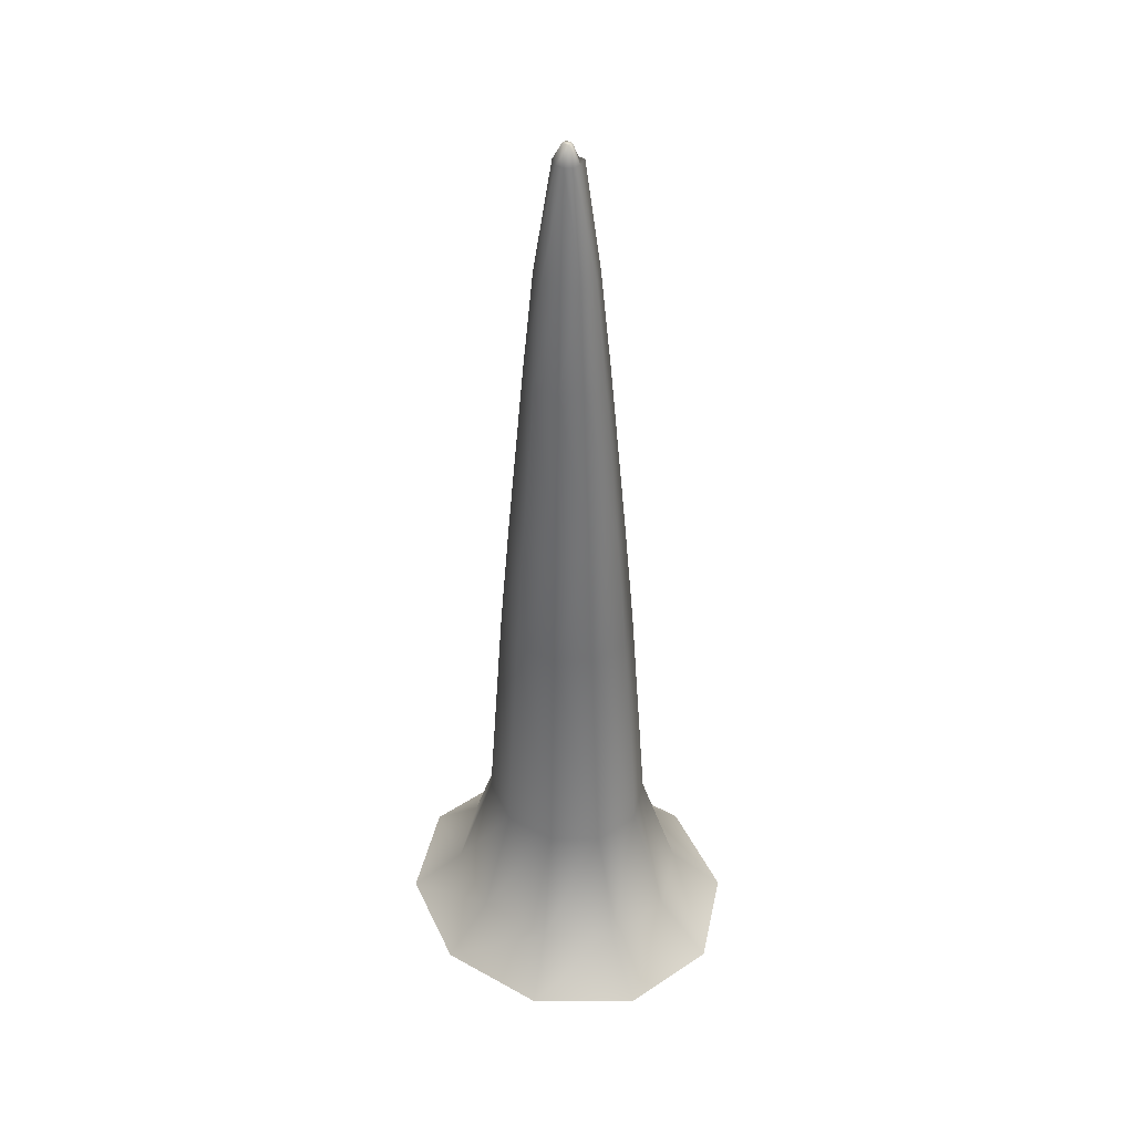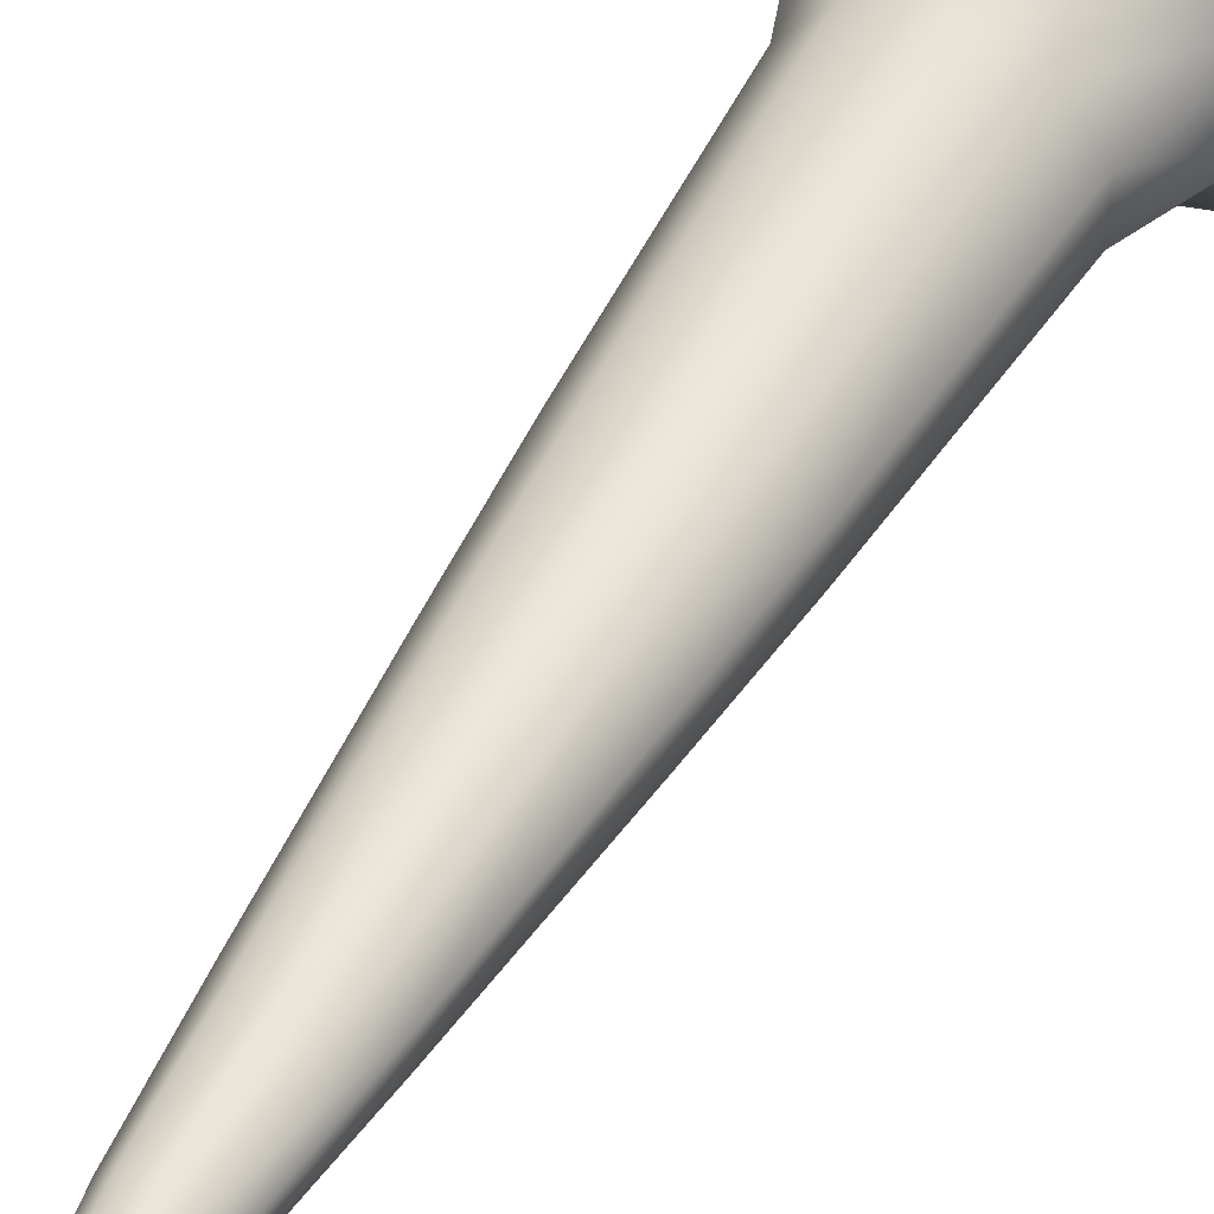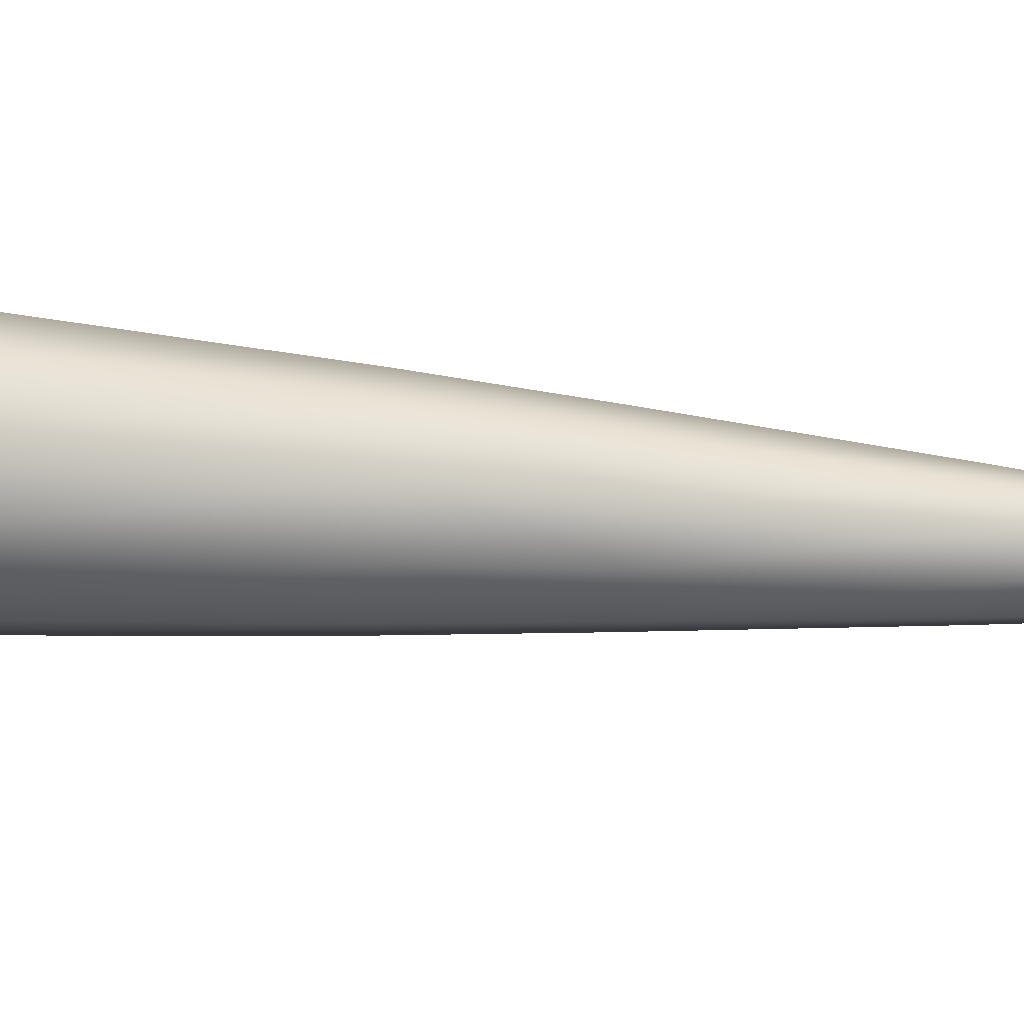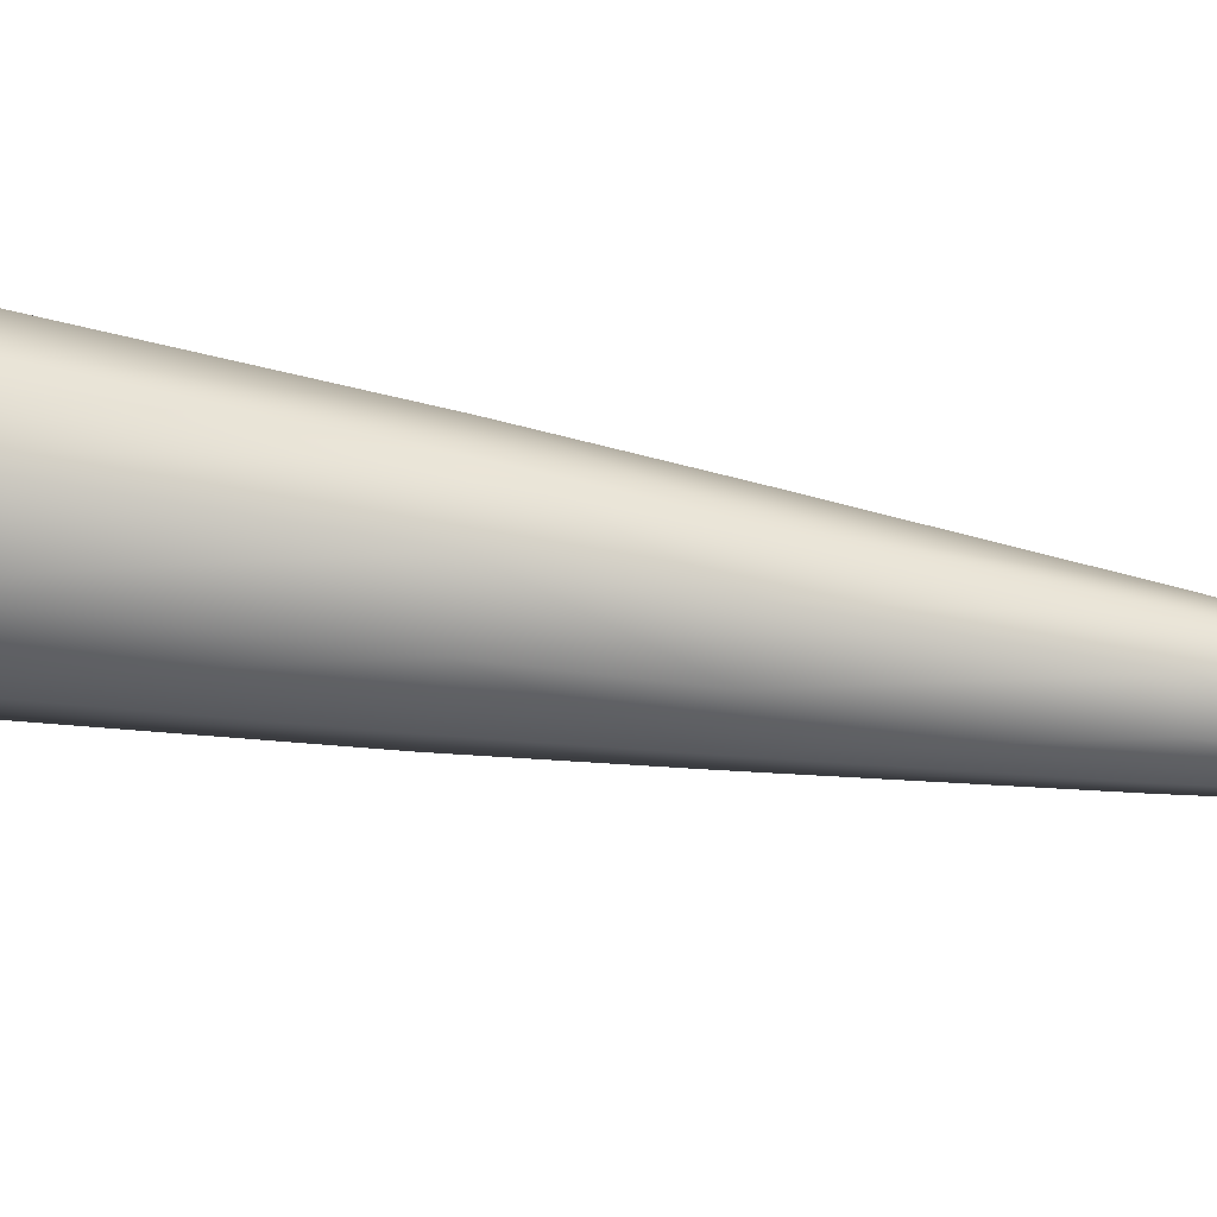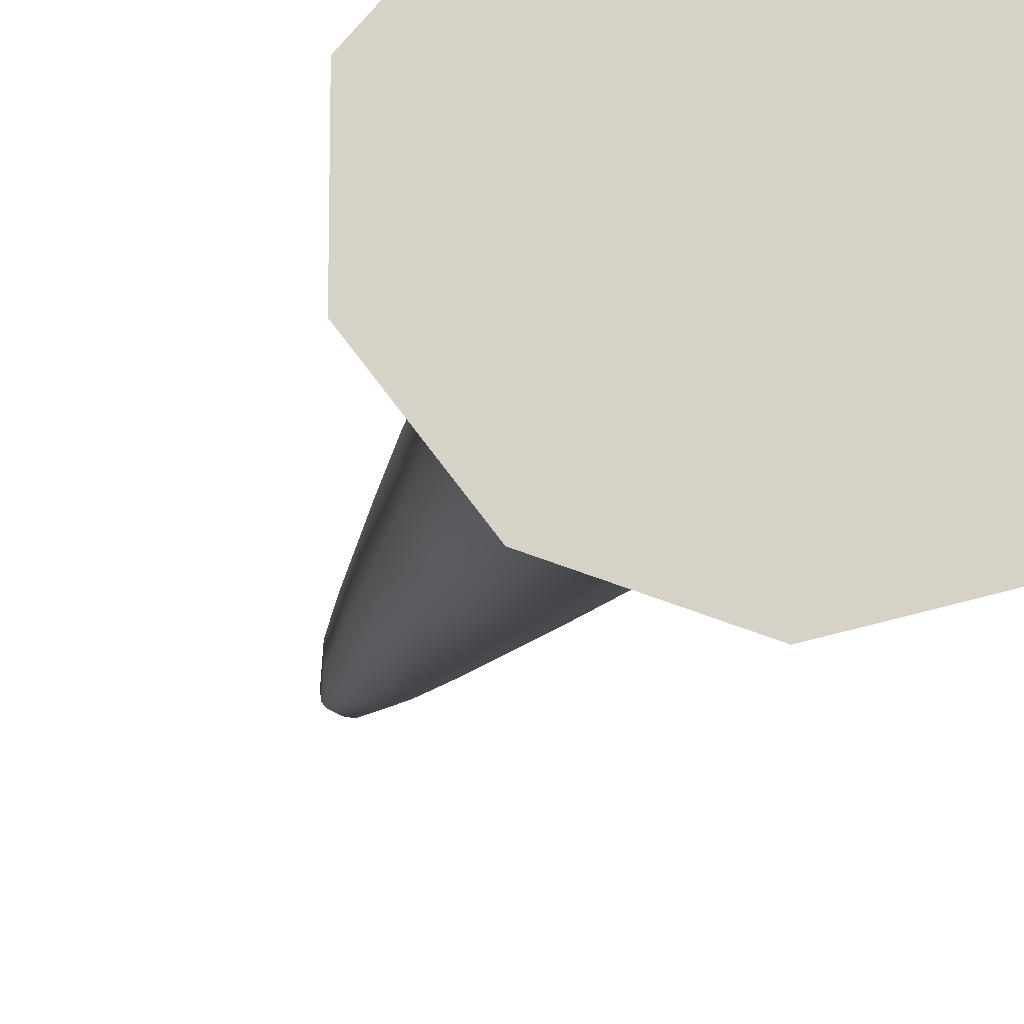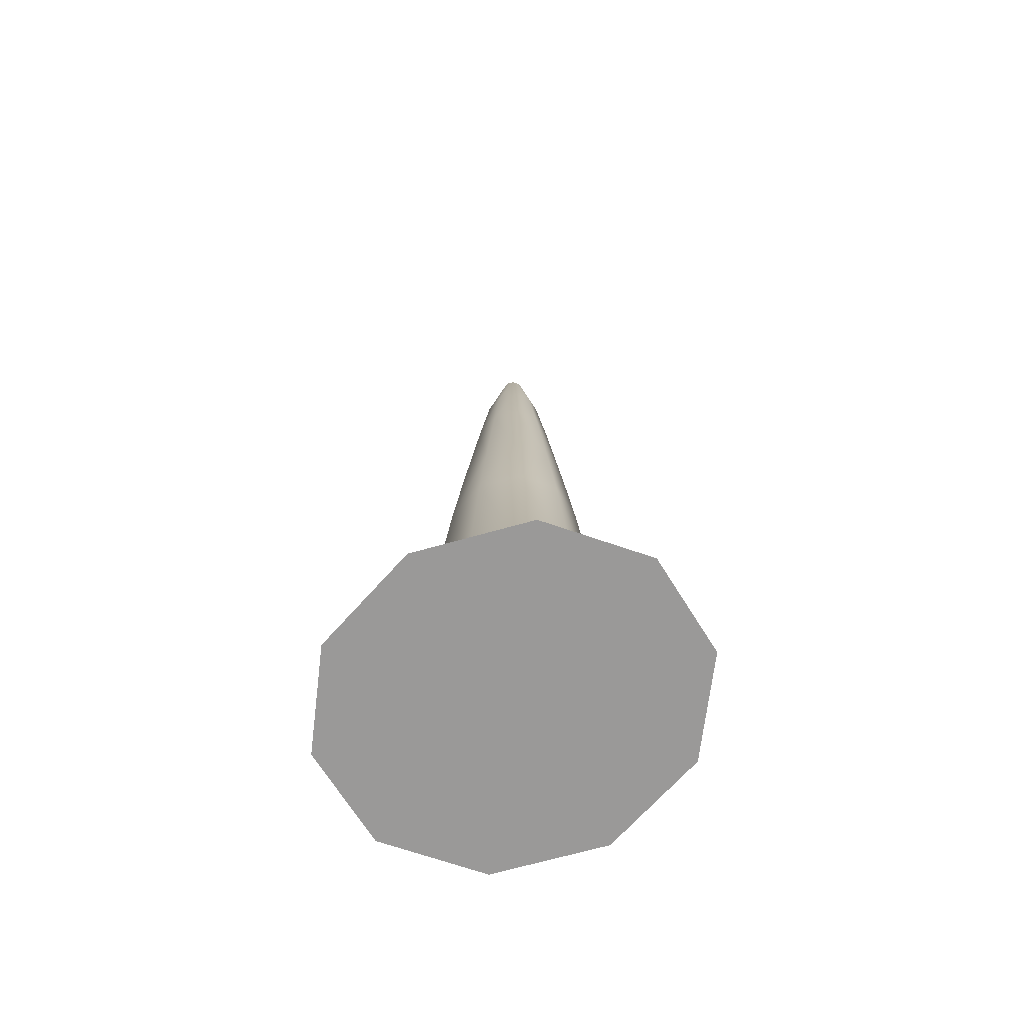
<metadata>
{"format":"obj","ext":"obj","renderer":"f3d","projection":"perspective","resolution":1024,"background":"white","views":[{"elev":39.3,"azim":50.8,"up":"+Y"},{"elev":49.5,"azim":-151.4,"up":"+Z"},{"elev":-26.1,"azim":80.9,"up":"+Z"},{"elev":-63.1,"azim":80.5,"up":"+Z"},{"elev":-14.2,"azim":-12.8,"up":"+Z"},{"elev":-69.1,"azim":32.0,"up":"+Y"}]}
</metadata>
<code>
o stalagmite_5_Mesh.009
v 0.1251 0.2087 0.03529
v 0.1009 0.5648 0.02821
v 0.1251 0.2087 -0.0378
v 0.1009 0.5648 -0.03072
v 0.0773 0.2087 -0.09692
v 0.06232 0.5648 -0.07839
v -3.1e-05 0.2087 -0.1195
v -3.1e-05 0.5648 -0.09659
v -0.07737 0.2087 -0.09692
v -0.06238 0.5648 -0.07839
v -0.1252 0.2087 -0.0378
v -0.1009 0.5648 -0.03072
v -0.1252 0.2087 0.03529
v -0.1009 0.5648 0.02821
v -0.07737 0.2087 0.09441
v -0.06238 0.5648 0.07587
v -3.1e-05 0.2087 0.117
v -3.1e-05 0.5648 0.09408
v 0.0773 0.2087 0.09441
v 0.06232 0.5648 0.07587
v 0.08595 0.7428 0.02385
v 0.06196 1.01 0.01685
v 0.08595 0.7428 -0.02637
v 0.06196 1.01 -0.01936
v 0.05311 0.7428 -0.067
v 0.03828 1.01 -0.04865
v -3.1e-05 0.7428 -0.08251
v -3.1e-05 1.01 -0.05984
v -0.05317 0.7428 -0.067
v -0.03834 1.01 -0.04865
v -0.08601 0.7428 -0.02637
v -0.06202 1.01 -0.01936
v -0.08601 0.7428 0.02385
v -0.06202 1.01 0.01685
v -0.05317 0.7428 0.06448
v -0.03834 1.01 0.04614
v -3.1e-05 0.7428 0.08
v -3.1e-05 1.01 0.05733
v 0.05311 0.7428 0.06448
v 0.03828 1.01 0.04614
v 0.04587 1.17 0.01215
v 0.01977 1.332 0.004528
v 0.04587 1.17 -0.01466
v 0.01977 1.332 -0.007039
v 0.02834 1.17 -0.03635
v -3.1e-05 1.332 -0.01997
v -3.1e-05 1.17 -0.04463
v -0.01423 1.332 -0.01311
v -0.0284 1.17 -0.03635
v -0.04593 1.17 -0.01466
v -0.01983 1.332 0.004528
v -0.04593 1.17 0.01215
v -0.01688 1.332 0.009745
v -0.0284 1.17 0.03384
v -3.1e-05 1.332 0.01746
v -3.1e-05 1.17 0.04212
v 0.01221 1.332 0.01388
v 0.02834 1.17 0.03384
v 0.2606 -0.02862 0.07484
v 0.2606 -0.02862 -0.07735
v 0.161 -0.02862 -0.2005
v -3.1e-05 -0.02862 -0.2475
v -0.1611 -0.02862 -0.2005
v -0.2606 -0.02862 -0.07735
v -0.2606 -0.02862 0.07484
v -0.1611 -0.02862 0.198
v -3.1e-05 -0.02862 0.245
v 0.161 -0.02862 0.198
v -0.004809 1.357 0.003013
v 0.006323 1.357 0.001428
v -0.006207 1.357 -0.004922
v 0.00305 1.357 -0.007625
v 0.0458 -0.02862 0.01213
v -0.04586 -0.02862 -0.01464
v 0.01206 1.334 -0.02111
v -0.01866 1.334 -0.007273
v 0.181 0.04259 0.05161
v 0.1118 0.04258 0.1371
v -3.1e-05 0.04258 0.1698
v -0.1119 0.04258 0.1371
v -0.1811 0.04258 0.05161
v -0.1811 0.04258 -0.05412
v -0.1119 0.04258 -0.1397
v -3.1e-05 0.04258 -0.1723
v 0.1118 0.04258 -0.1397
v 0.181 0.04258 -0.05412
f 2 1 3 4
f 4 3 5 6
f 6 5 7 8
f 8 7 9 10
f 10 9 11 12
f 12 11 13 14
f 14 13 15 16
f 16 15 17 18
f 18 17 19 20
f 20 19 1 2
f 22 21 23 24
f 24 23 25 26
f 26 25 27 28
f 28 27 29 30
f 30 29 31 32
f 32 31 33 34
f 34 33 35 36
f 36 35 37 38
f 38 37 39 40
f 40 39 21 22
f 42 41 43 44
f 44 43 45 75
f 48 46 47 49
f 48 49 50 76
f 53 51 52 54
f 55 53 54 56
f 57 55 56 58
f 57 58 41 42
f 43 41 22 24
f 45 43 24 26
f 47 45 26 28
f 49 47 28 30
f 50 49 30 32
f 52 50 32 34
f 54 52 34 36
f 56 54 36 38
f 58 56 38 40
f 41 58 40 22
f 23 21 2 4
f 25 23 4 6
f 27 25 6 8
f 29 27 8 10
f 31 29 10 12
f 33 31 12 14
f 35 33 14 16
f 37 35 16 18
f 39 37 18 20
f 21 39 20 2
f 86 77 59 60
f 85 86 60 61
f 84 85 61 62
f 83 84 62 63
f 82 83 63 64
f 81 82 64 65
f 80 81 65 66
f 79 80 66 67
f 78 79 67 68
f 77 78 68 59
f 59 68 67 73
f 46 72 44 75
f 48 71 72 46
f 69 53 55
f 70 69 55 57
f 42 70 57
f 71 51 53 69
f 72 71 69 70
f 44 72 70 42
f 51 71 48 76
f 59 73 61 60
f 73 67 66 74
f 61 73 74 62
f 74 66 65 64
f 62 74 64 63
f 75 45 47 46
f 51 76 50 52
f 1 19 78 77
f 19 17 79 78
f 17 15 80 79
f 15 13 81 80
f 13 11 82 81
f 11 9 83 82
f 9 7 84 83
f 7 5 85 84
f 5 3 86 85
f 3 1 77 86

</code>
